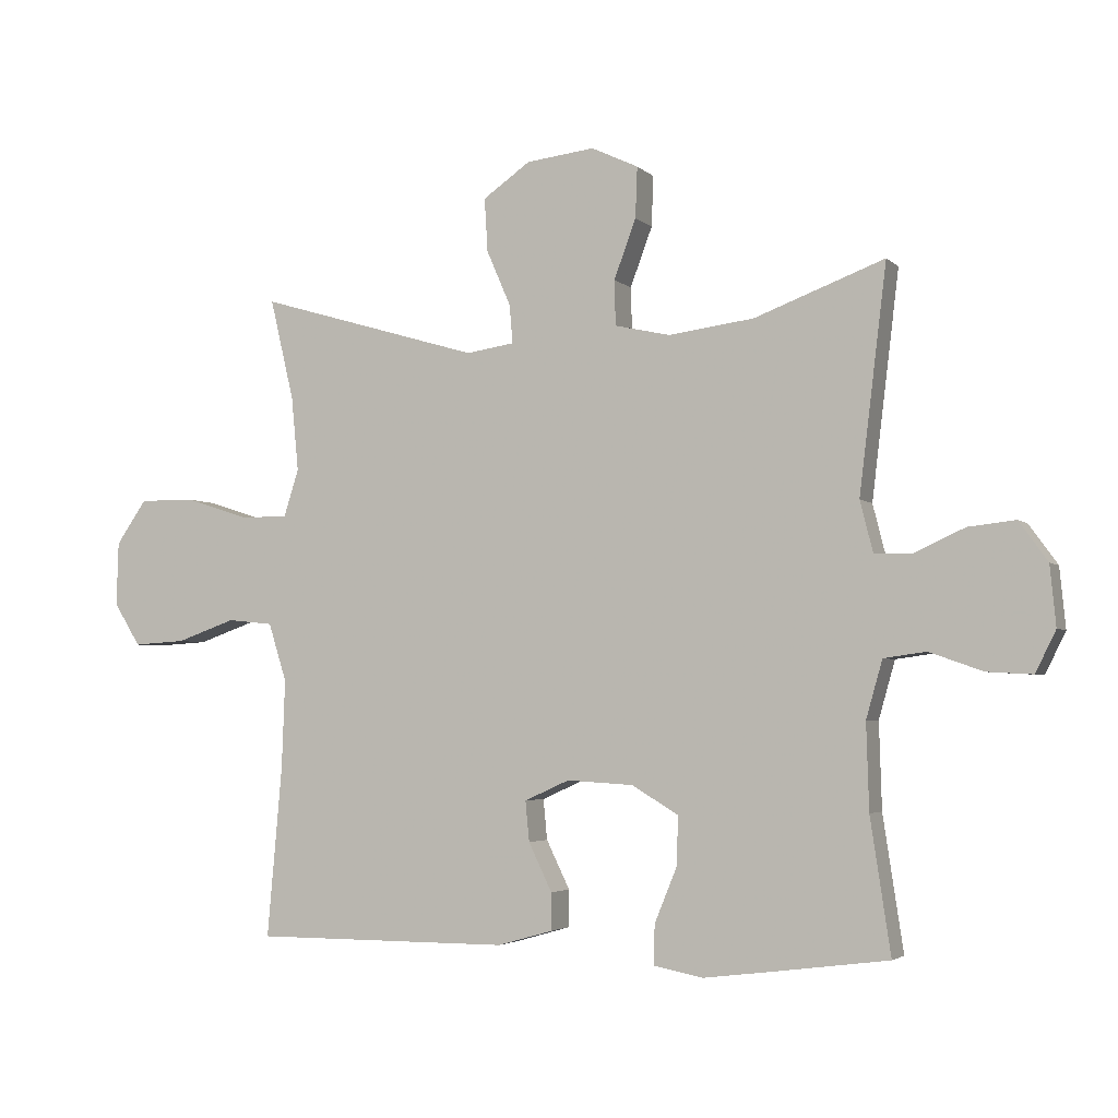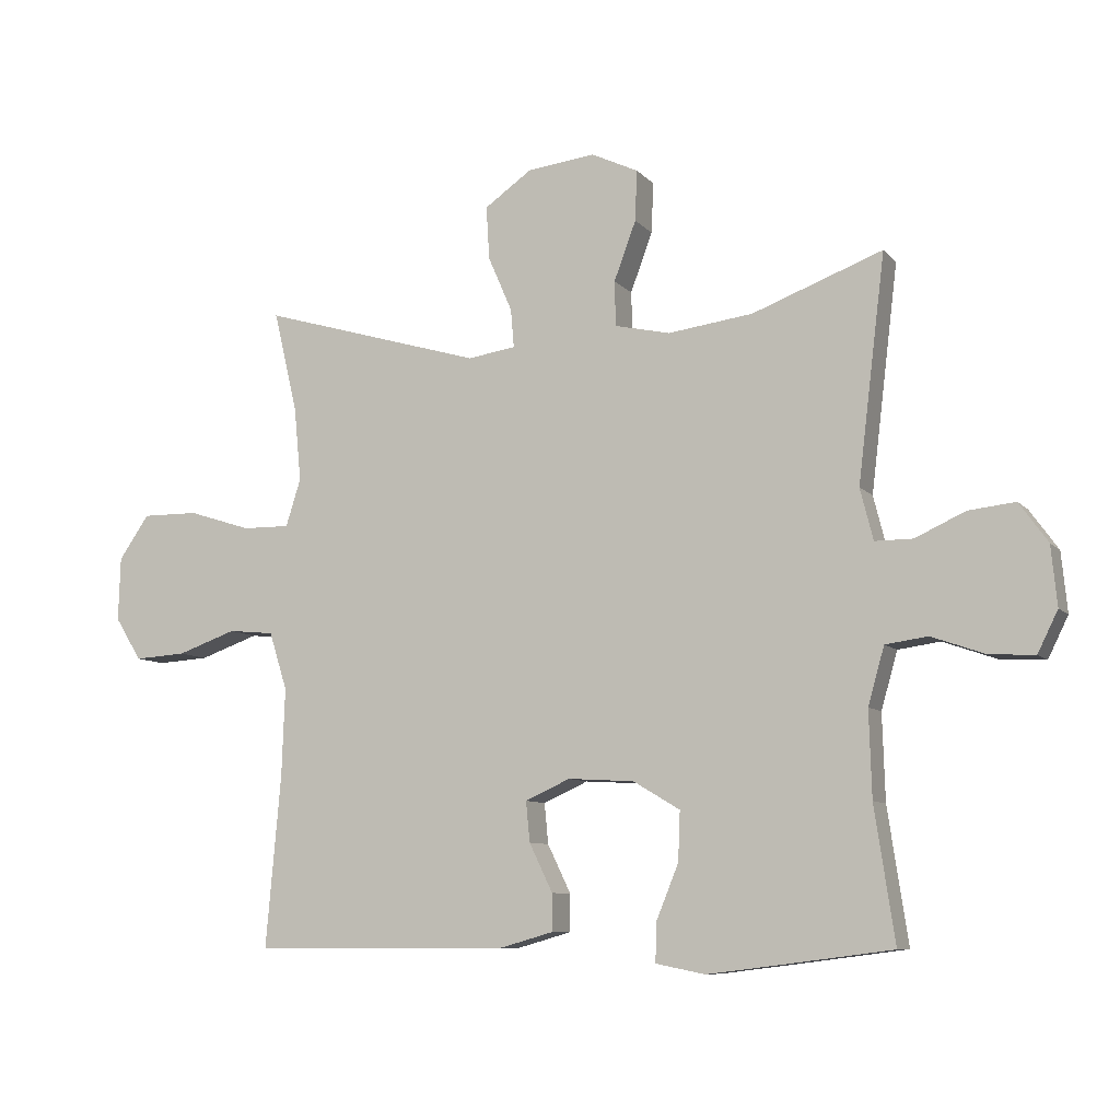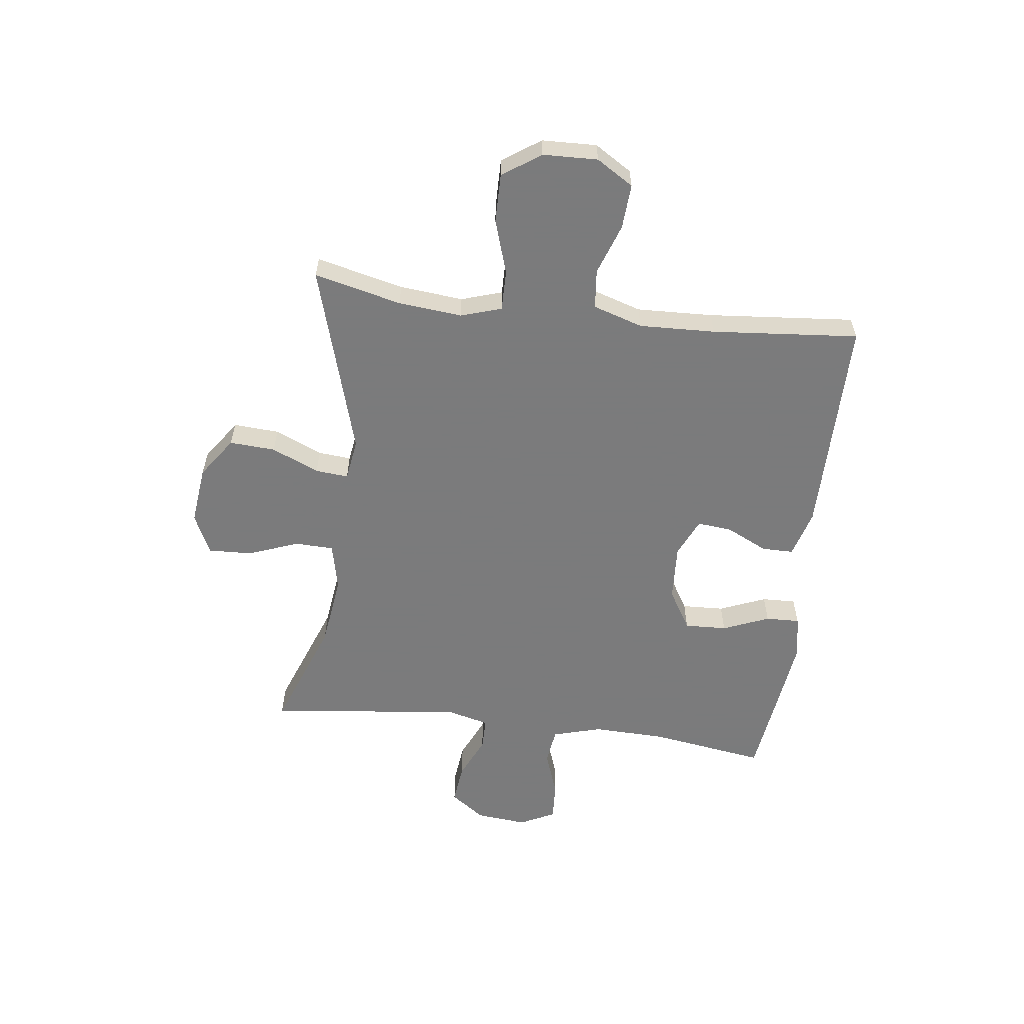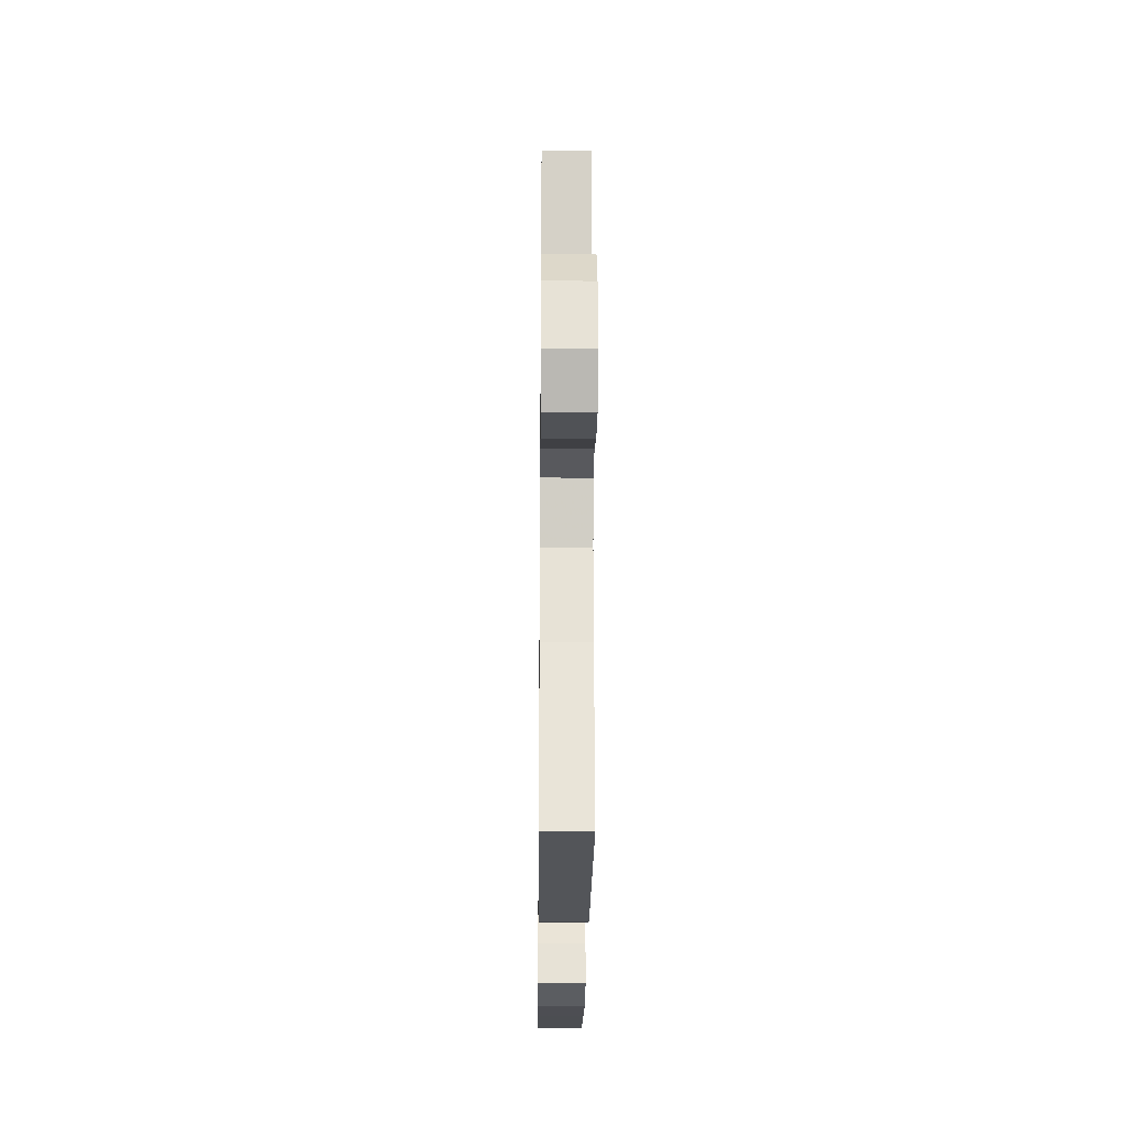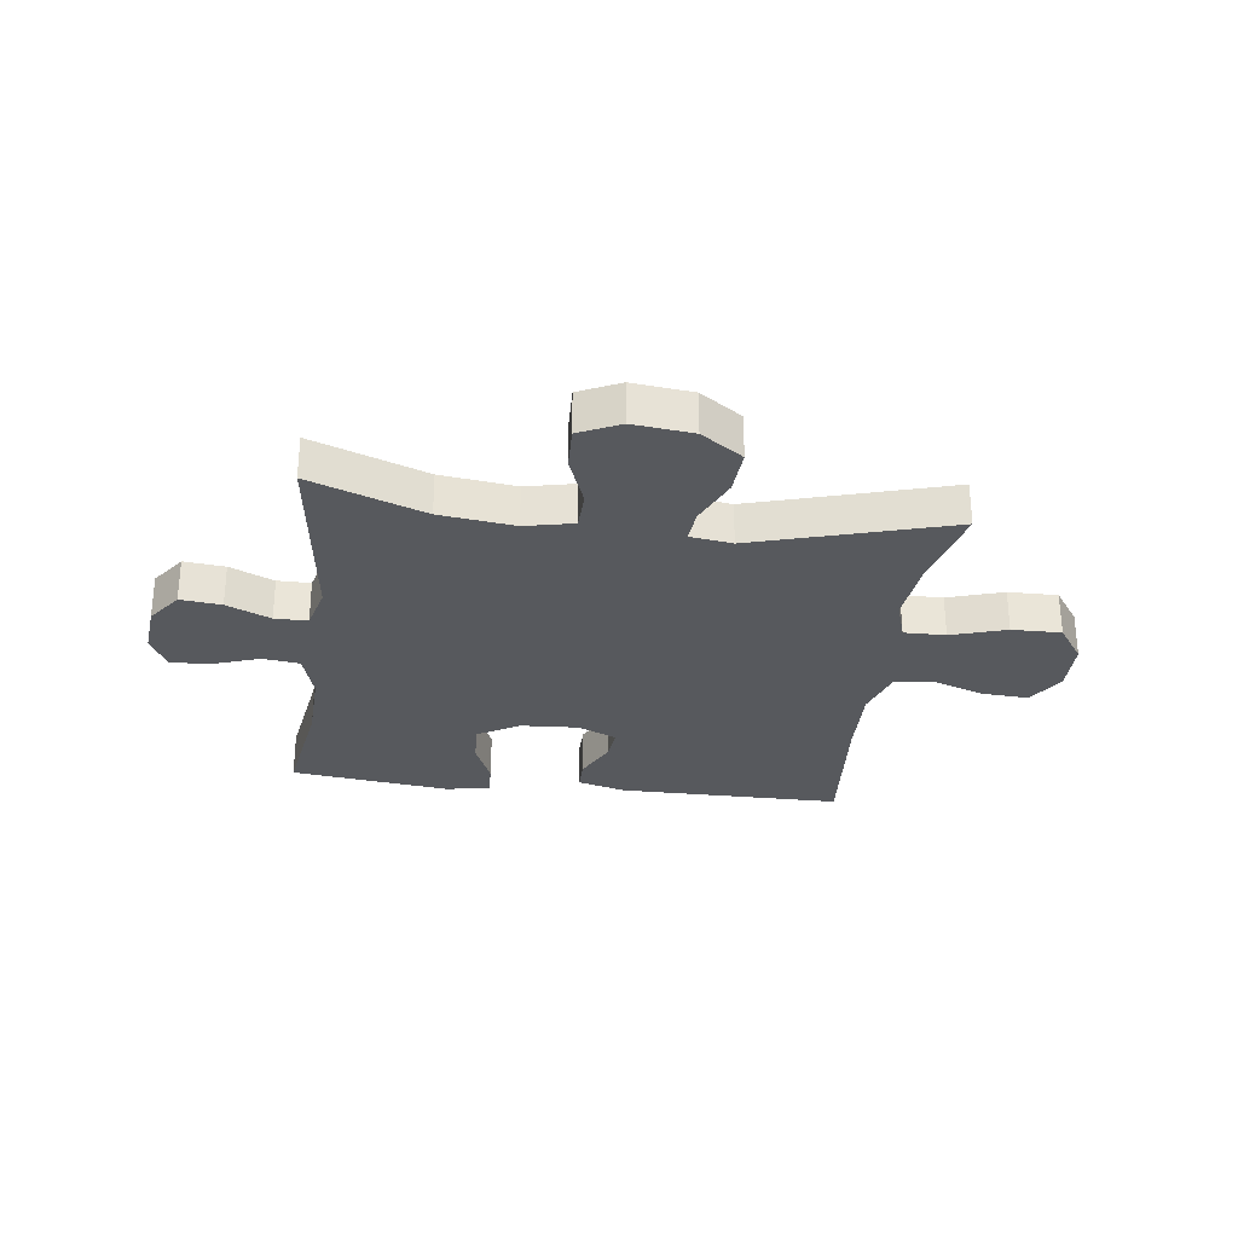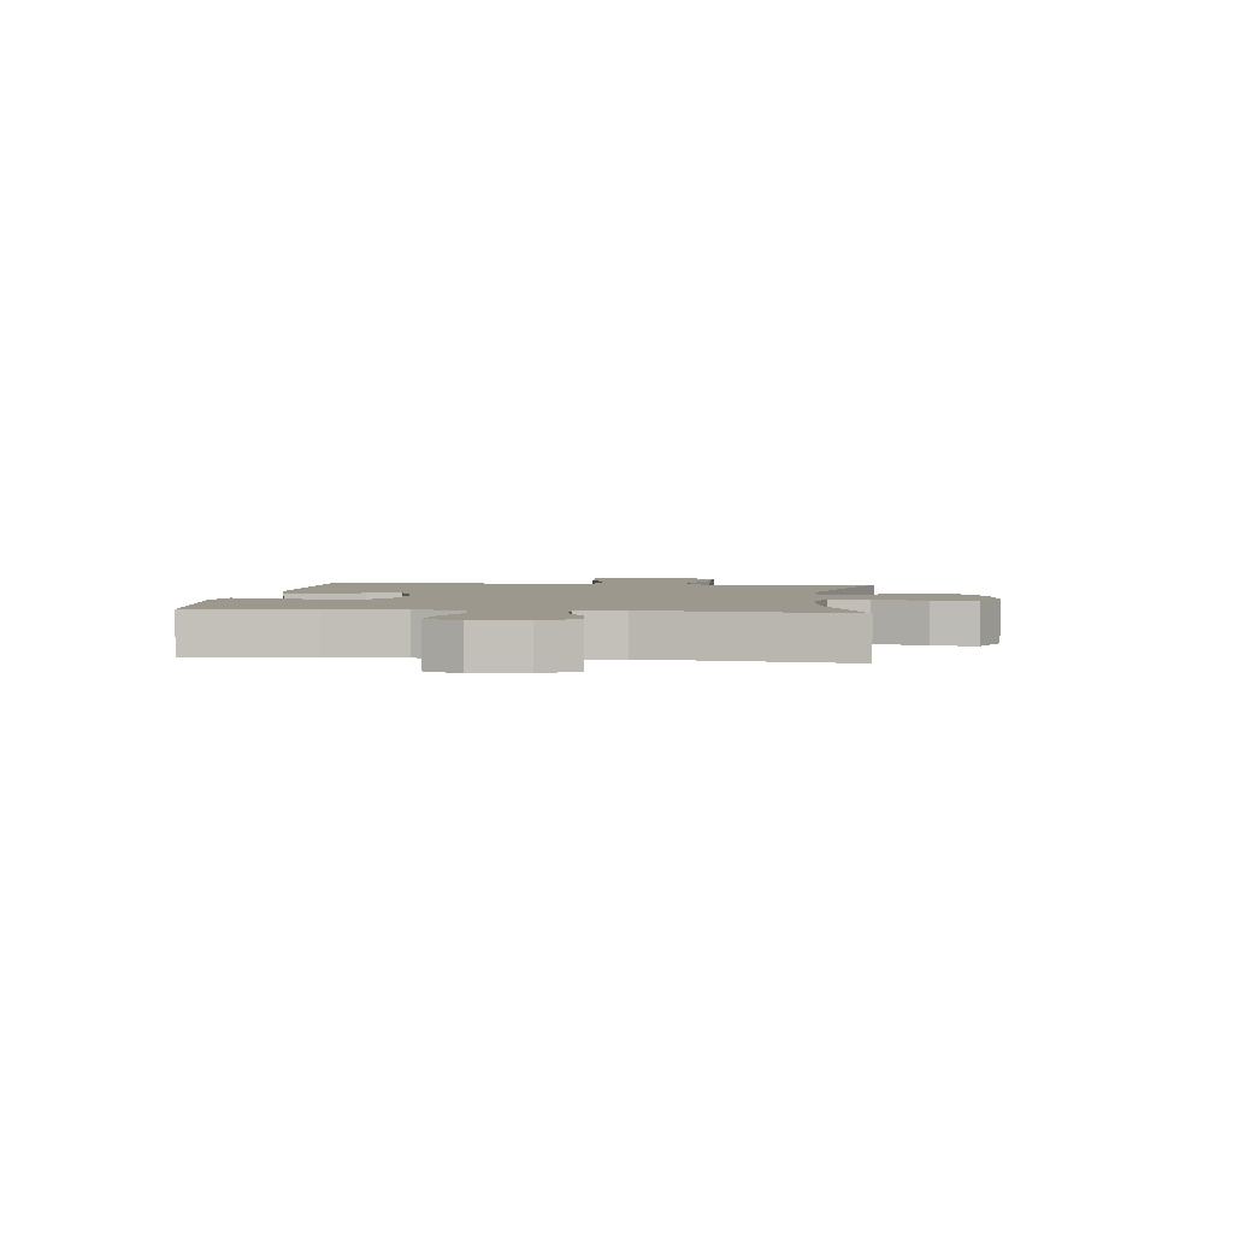
<metadata>
{"format":"obj","ext":"obj","renderer":"f3d","projection":"perspective","resolution":1024,"background":"white","views":[{"elev":-3.5,"azim":-157.7,"up":"+Z"},{"elev":-8.5,"azim":-157.2,"up":"+Z"},{"elev":-58.4,"azim":82.9,"up":"+Y"},{"elev":-24.4,"azim":89.4,"up":"+Z"},{"elev":-29.1,"azim":-7.3,"up":"+Y"},{"elev":3.1,"azim":-83.5,"up":"+Y"}]}
</metadata>
<code>
v -0.5 0.07 -0.5
v -0.469 0.07 -0.294
v -0.465 0.07 -0.162
v -0.49 0.07 -0.074
v -0.555 0.07 -0.065
v -0.637 0.07 -0.094
v -0.707 0.07 -0.098
v -0.738 0.07 -0.035
v -0.729 0.07 0.057
v -0.685 0.07 0.118
v -0.613 0.07 0.11
v -0.536 0.07 0.075
v -0.478 0.07 0.075
v -0.458 0.07 0.154
v -0.5 0.07 0.5
v -0.3 0.07 0.425
v -0.169 0.07 0.408
v -0.084 0.07 0.427
v -0.082 0.07 0.496
v -0.116 0.07 0.587
v -0.119 0.07 0.665
v -0.047 0.07 0.699
v 0.058 0.07 0.687
v 0.131 0.07 0.636
v 0.126 0.07 0.554
v 0.089 0.07 0.469
v 0.084 0.07 0.41
v 0.158 0.07 0.399
v 0.5 0.07 0.5
v 0.463 0.07 0.344
v 0.452 0.07 0.23
v 0.475 0.07 0.157
v 0.548 0.07 0.158
v 0.645 0.07 0.189
v 0.732 0.07 0.19
v 0.779 0.07 0.122
v 0.782 0.07 0.024
v 0.741 0.07 -0.042
v 0.661 0.07 -0.037
v 0.57 0.07 -0.005
v 0.5 0.07 -0.012
v 0.472 0.07 -0.101
v 0.477 0.07 -0.237
v 0.5 0.07 -0.5
v 0.105 0.07 -0.5
v 0.02 0.07 -0.476
v 0.02 0.07 -0.419
v 0.056 0.07 -0.345
v 0.062 0.07 -0.283
v -0.007 0.07 -0.252
v -0.109 0.07 -0.258
v -0.181 0.07 -0.301
v -0.178 0.07 -0.377
v -0.144 0.07 -0.46
v -0.142 0.07 -0.521
v -0.218 0.07 -0.536
v -0.338 0.07 -0.521
v -0.5 0 -0.5
v -0.469 0 -0.294
v -0.465 0 -0.162
v -0.49 0 -0.074
v -0.555 0 -0.065
v -0.637 0 -0.094
v -0.707 0 -0.098
v -0.738 0 -0.035
v -0.729 0 0.057
v -0.685 0 0.118
v -0.613 0 0.11
v -0.536 0 0.075
v -0.478 0 0.075
v -0.458 0 0.154
v -0.5 0 0.5
v -0.3 0 0.425
v -0.169 0 0.408
v -0.084 0 0.427
v -0.082 0 0.496
v -0.116 0 0.587
v -0.119 0 0.665
v -0.047 0 0.699
v 0.058 0 0.687
v 0.131 0 0.636
v 0.126 0 0.554
v 0.089 0 0.469
v 0.084 0 0.41
v 0.158 0 0.399
v 0.5 0 0.5
v 0.463 0 0.344
v 0.452 0 0.23
v 0.475 0 0.157
v 0.548 0 0.158
v 0.645 0 0.189
v 0.732 0 0.19
v 0.779 0 0.122
v 0.782 0 0.024
v 0.741 0 -0.042
v 0.661 0 -0.037
v 0.57 0 -0.005
v 0.5 0 -0.012
v 0.472 0 -0.101
v 0.477 0 -0.237
v 0.5 0 -0.5
v 0.105 0 -0.5
v 0.02 0 -0.476
v 0.02 0 -0.419
v 0.056 0 -0.345
v 0.062 0 -0.283
v -0.007 0 -0.252
v -0.109 0 -0.258
v -0.181 0 -0.301
v -0.178 0 -0.377
v -0.144 0 -0.46
v -0.142 0 -0.521
v -0.218 0 -0.536
v -0.338 0 -0.521
f 57 1 2
f 56 57 2
f 55 56 2
f 54 55 2
f 53 54 2
f 52 53 2 3
f 51 52 3 4
f 50 51 4
f 46 47 48
f 45 46 48
f 44 45 48
f 43 44 48
f 42 43 48 49
f 41 42 49 50
f 38 39 40
f 37 38 40
f 36 37 40
f 35 36 40
f 34 35 40
f 33 34 40
f 32 33 40 41
f 41 50 4
f 32 41 4
f 31 32 4
f 28 29 30
f 31 4 5
f 30 31 5
f 28 30 5
f 27 28 5
f 24 25 26
f 23 24 26
f 22 23 26
f 21 22 26
f 20 21 26
f 19 20 26
f 18 19 26 27
f 14 15 16
f 13 14 16 17
f 10 11 12
f 9 10 12
f 8 9 12
f 7 8 12
f 6 7 12
f 5 6 12
f 5 12 13
f 17 18 27
f 13 17 27
f 5 13 27
f 59 58 114
f 59 114 113
f 59 113 112
f 59 112 111
f 59 111 110
f 60 59 110 109
f 61 60 109 108
f 61 108 107
f 105 104 103
f 105 103 102
f 105 102 101
f 105 101 100
f 106 105 100 99
f 107 106 99 98
f 97 96 95
f 97 95 94
f 97 94 93
f 97 93 92
f 97 92 91
f 97 91 90
f 98 97 90 89
f 61 107 98
f 61 98 89
f 61 89 88
f 87 86 85
f 62 61 88
f 62 88 87
f 62 87 85
f 62 85 84
f 83 82 81
f 83 81 80
f 83 80 79
f 83 79 78
f 83 78 77
f 83 77 76
f 84 83 76 75
f 73 72 71
f 74 73 71 70
f 69 68 67
f 69 67 66
f 69 66 65
f 69 65 64
f 69 64 63
f 69 63 62
f 70 69 62
f 84 75 74
f 84 74 70
f 84 70 62
f 1 58 59 2
f 2 59 60 3
f 3 60 61 4
f 4 61 62 5
f 5 62 63 6
f 6 63 64 7
f 7 64 65 8
f 8 65 66 9
f 9 66 67 10
f 10 67 68 11
f 11 68 69 12
f 12 69 70 13
f 13 70 71 14
f 14 71 72 15
f 15 72 73 16
f 16 73 74 17
f 17 74 75 18
f 18 75 76 19
f 19 76 77 20
f 20 77 78 21
f 21 78 79 22
f 22 79 80 23
f 23 80 81 24
f 24 81 82 25
f 25 82 83 26
f 26 83 84 27
f 27 84 85 28
f 28 85 86 29
f 29 86 87 30
f 30 87 88 31
f 31 88 89 32
f 32 89 90 33
f 33 90 91 34
f 34 91 92 35
f 35 92 93 36
f 36 93 94 37
f 37 94 95 38
f 38 95 96 39
f 39 96 97 40
f 40 97 98 41
f 41 98 99 42
f 42 99 100 43
f 43 100 101 44
f 44 101 102 45
f 45 102 103 46
f 46 103 104 47
f 47 104 105 48
f 48 105 106 49
f 49 106 107 50
f 50 107 108 51
f 51 108 109 52
f 52 109 110 53
f 53 110 111 54
f 54 111 112 55
f 55 112 113 56
f 56 113 114 57
f 57 114 58 1

</code>
